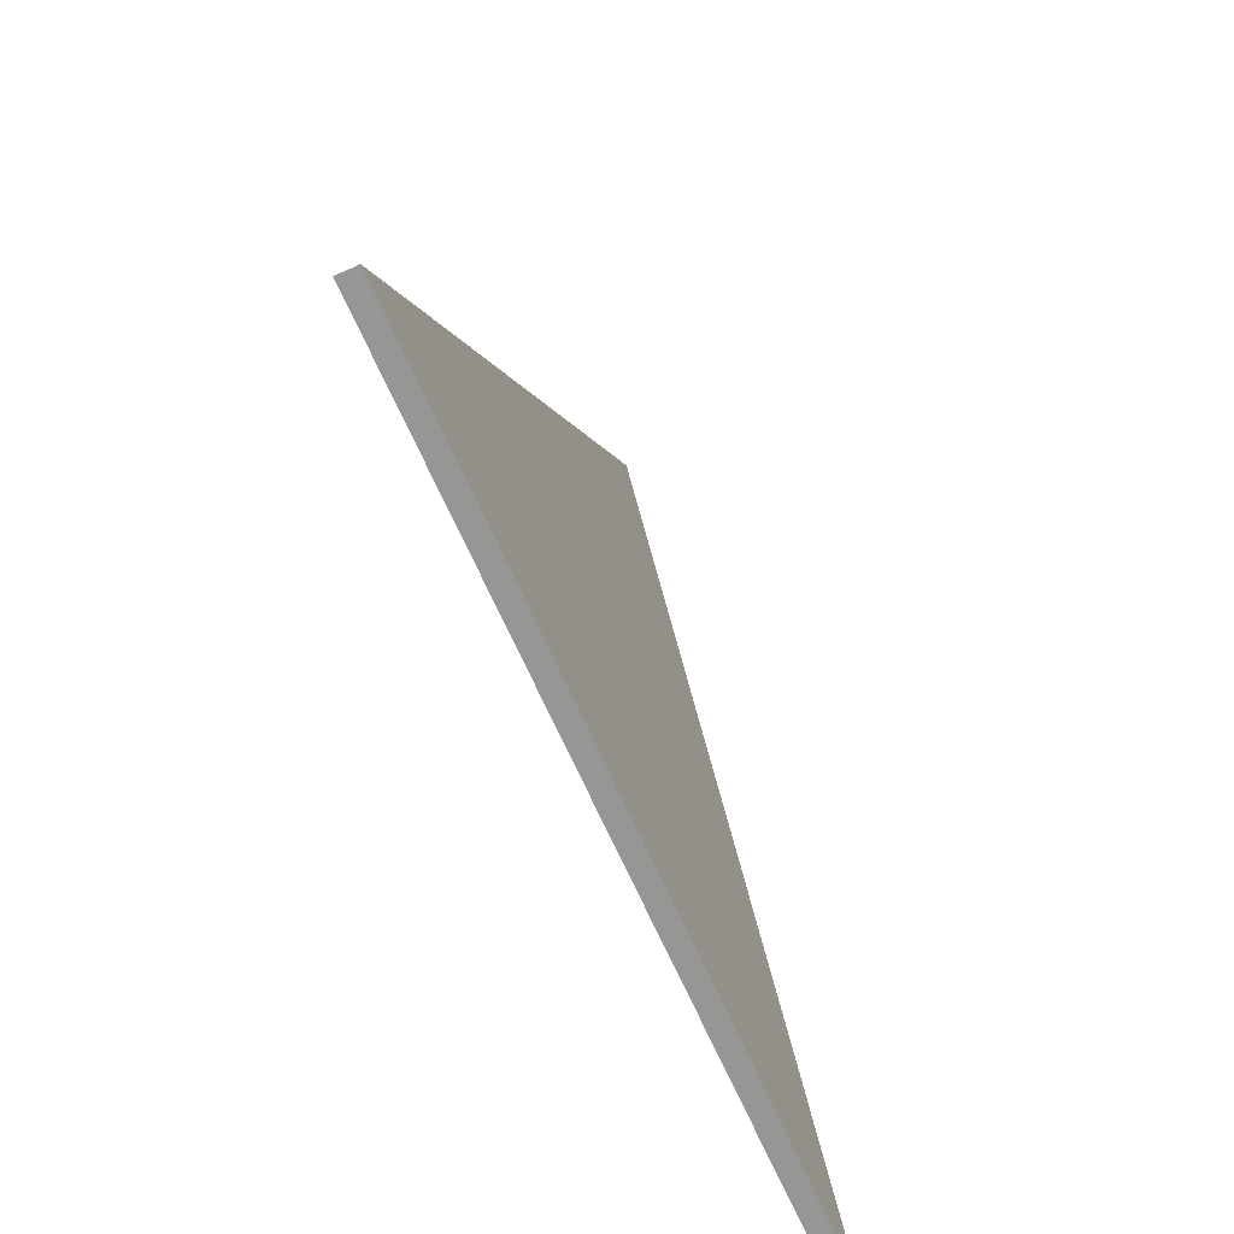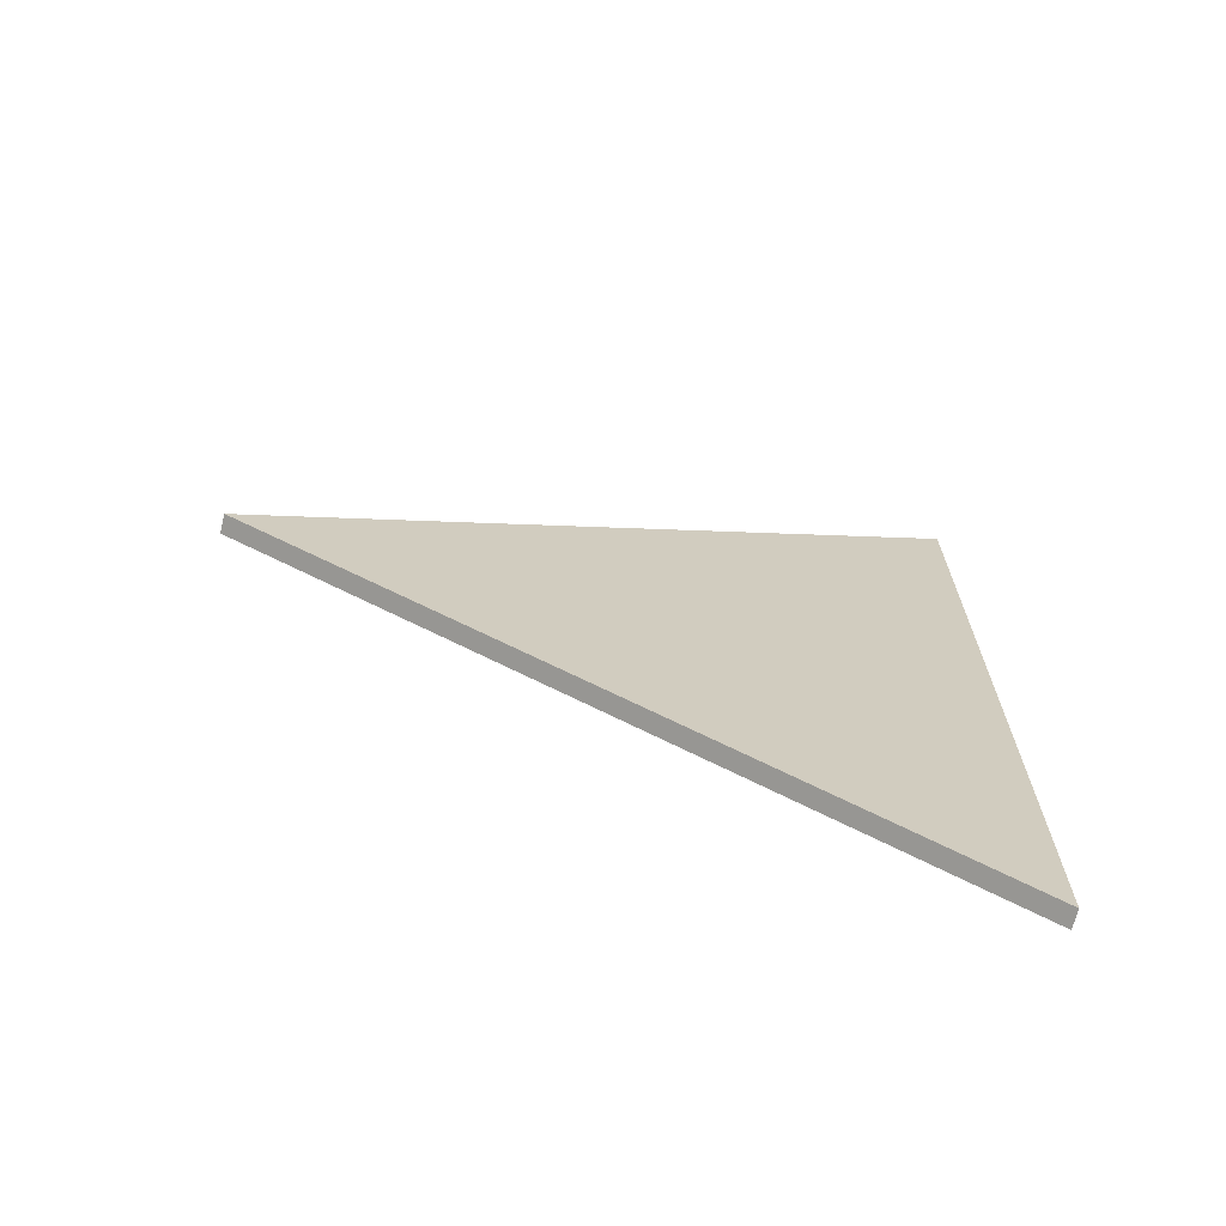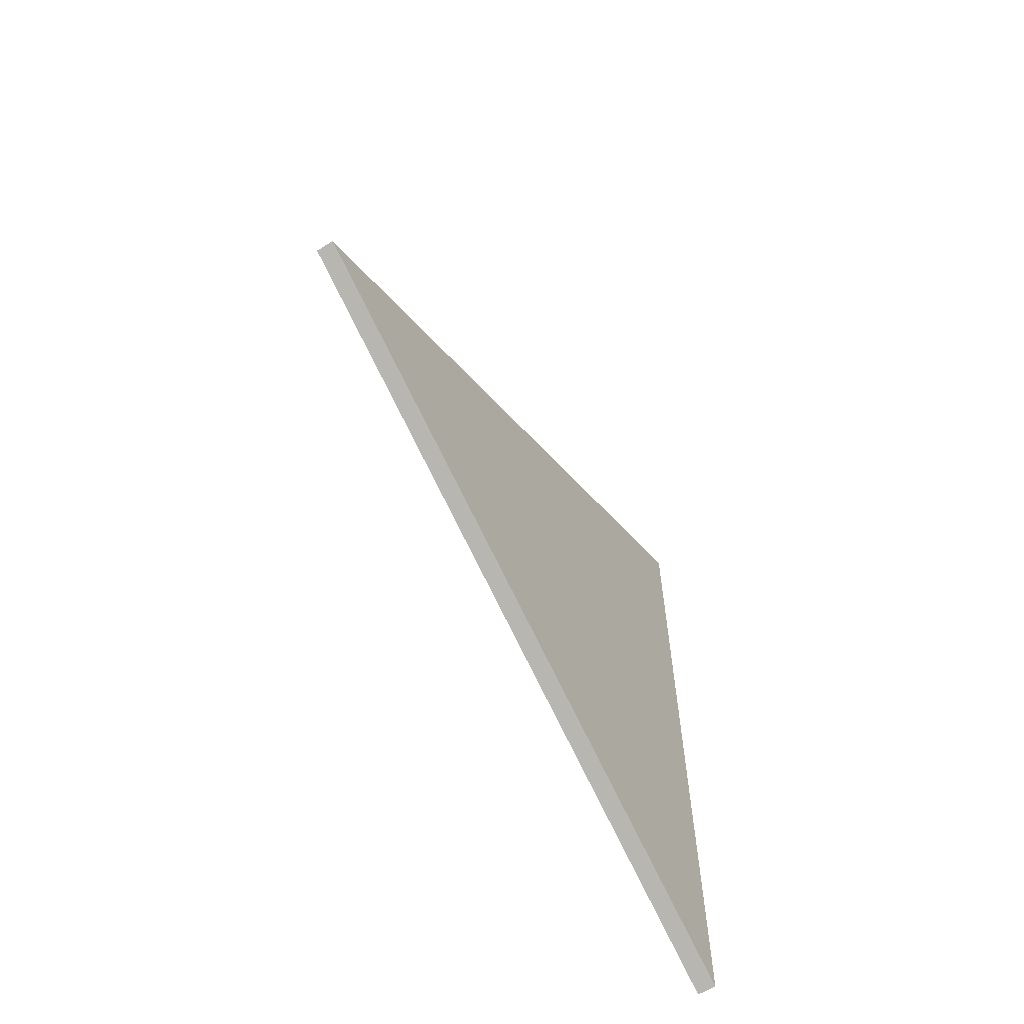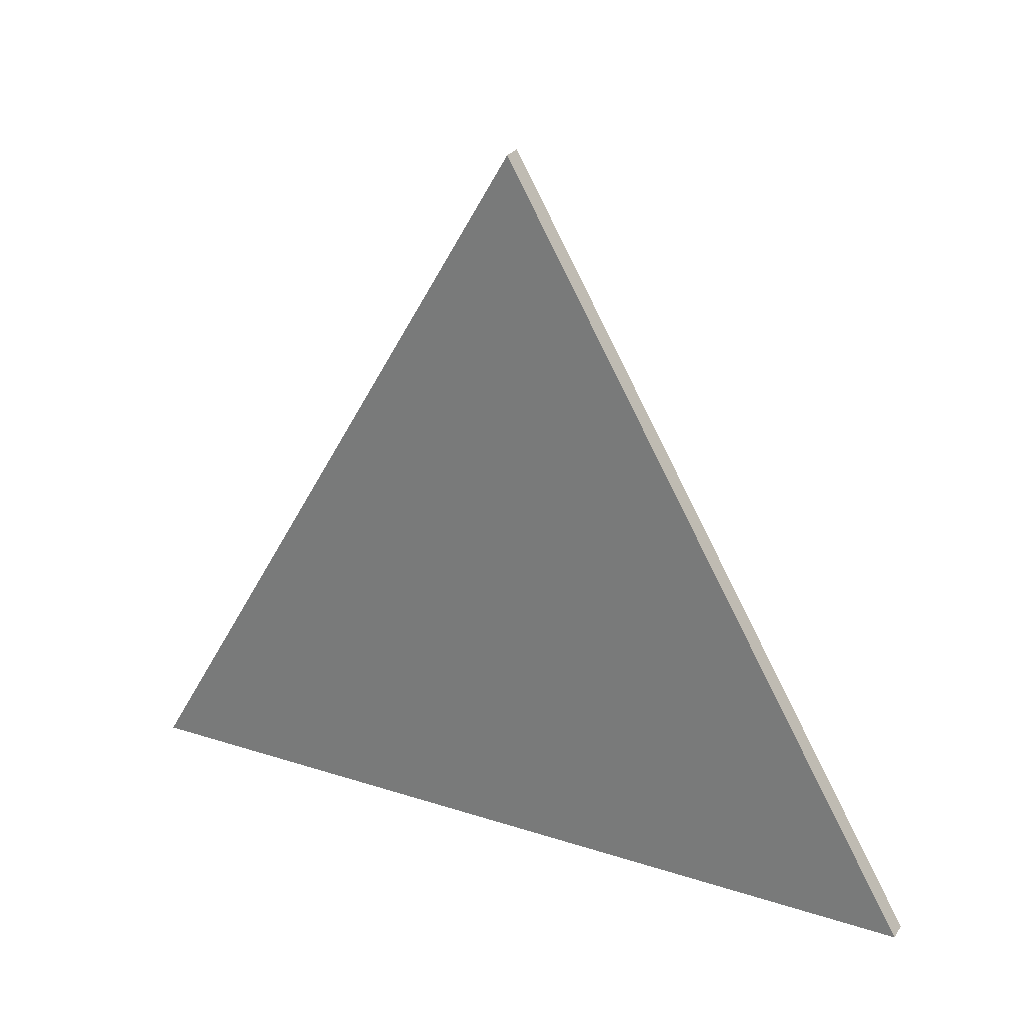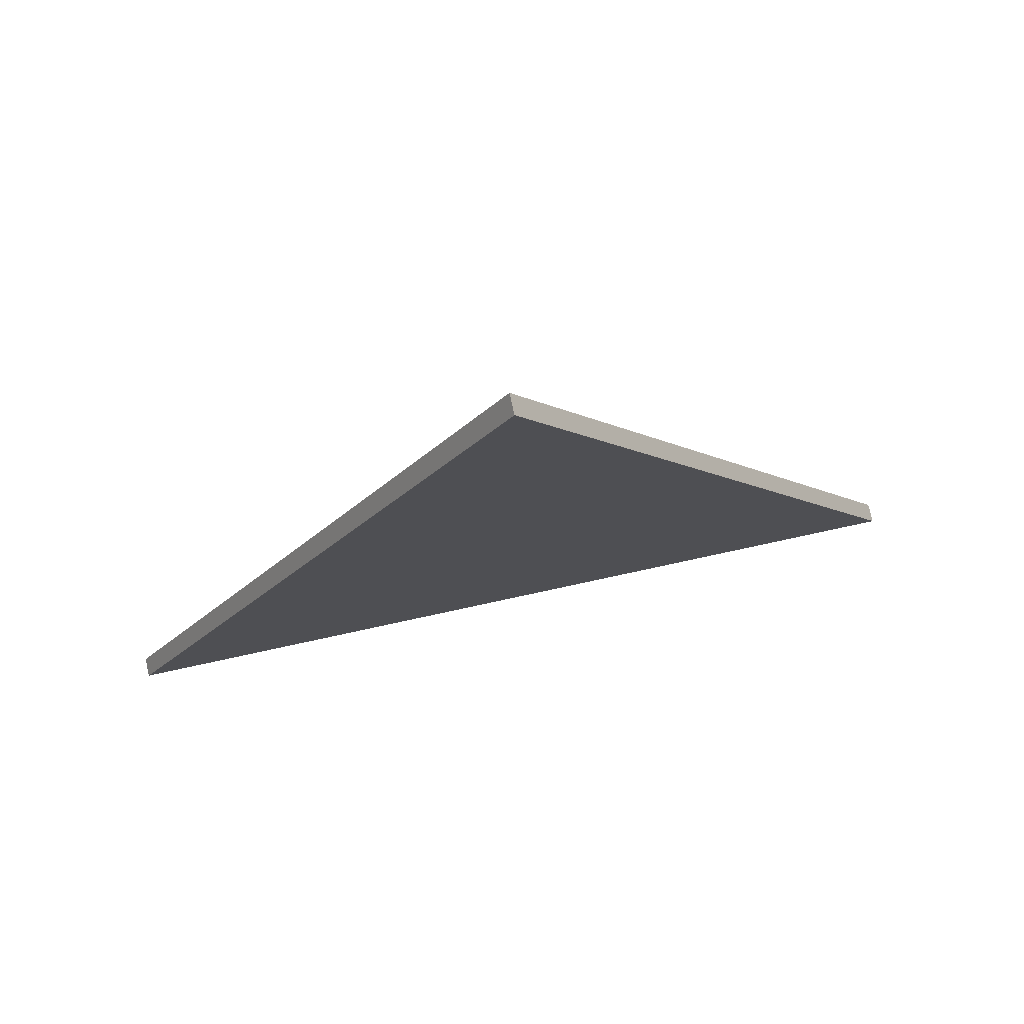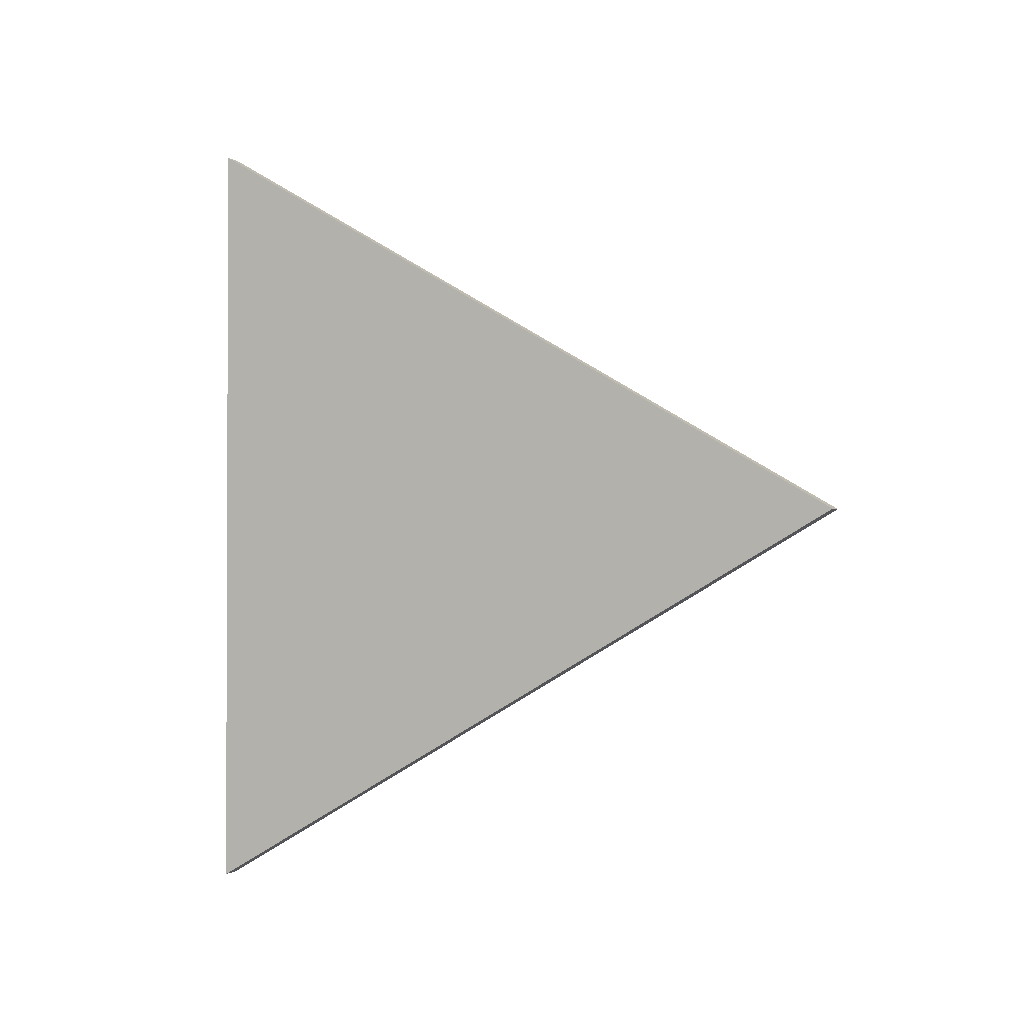
<metadata>
{"format":"obj","ext":"obj","renderer":"f3d","projection":"perspective","resolution":1024,"background":"white","views":[{"elev":-67.7,"azim":-156.2,"up":"+Y"},{"elev":-68.6,"azim":-103.8,"up":"+Z"},{"elev":-61.8,"azim":-148.2,"up":"+Z"},{"elev":27.2,"azim":116.5,"up":"+Y"},{"elev":76.0,"azim":77.7,"up":"+Y"},{"elev":-1.2,"azim":114.9,"up":"+Z"}]}
</metadata>
<code>
g default
v 0.02 -0.5 -0.866
v 0.02 -0.5 0.866
v 0.02 1 0
v -0.02 -0.5 -0.866
v -0.02 -0.5 0.866
v -0.02 1 0
g warning_sign
f 1 2 5 4
f 2 3 6 5
f 3 1 4 6
f 1 3 2
f 4 5 6

</code>
